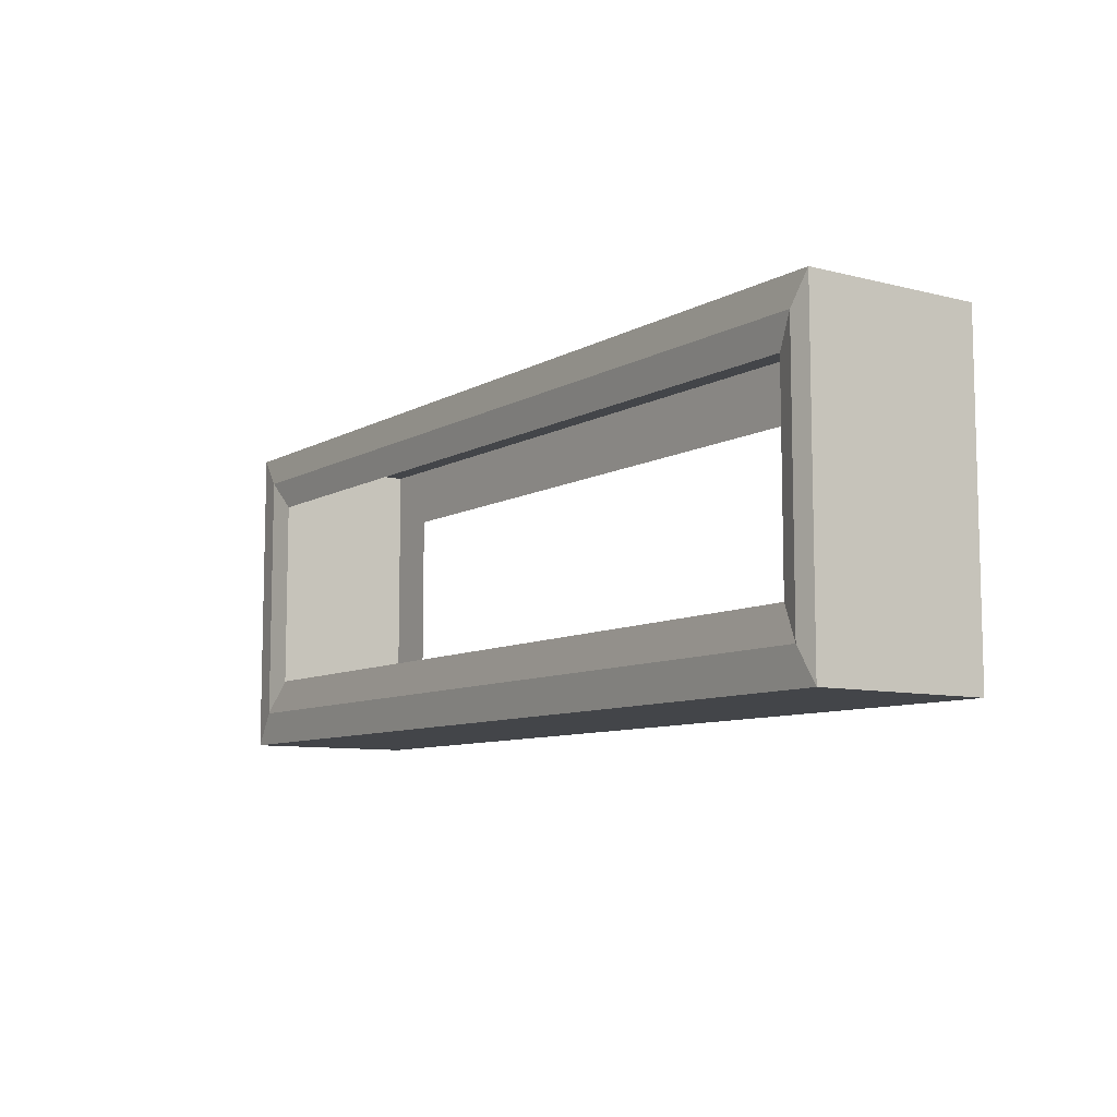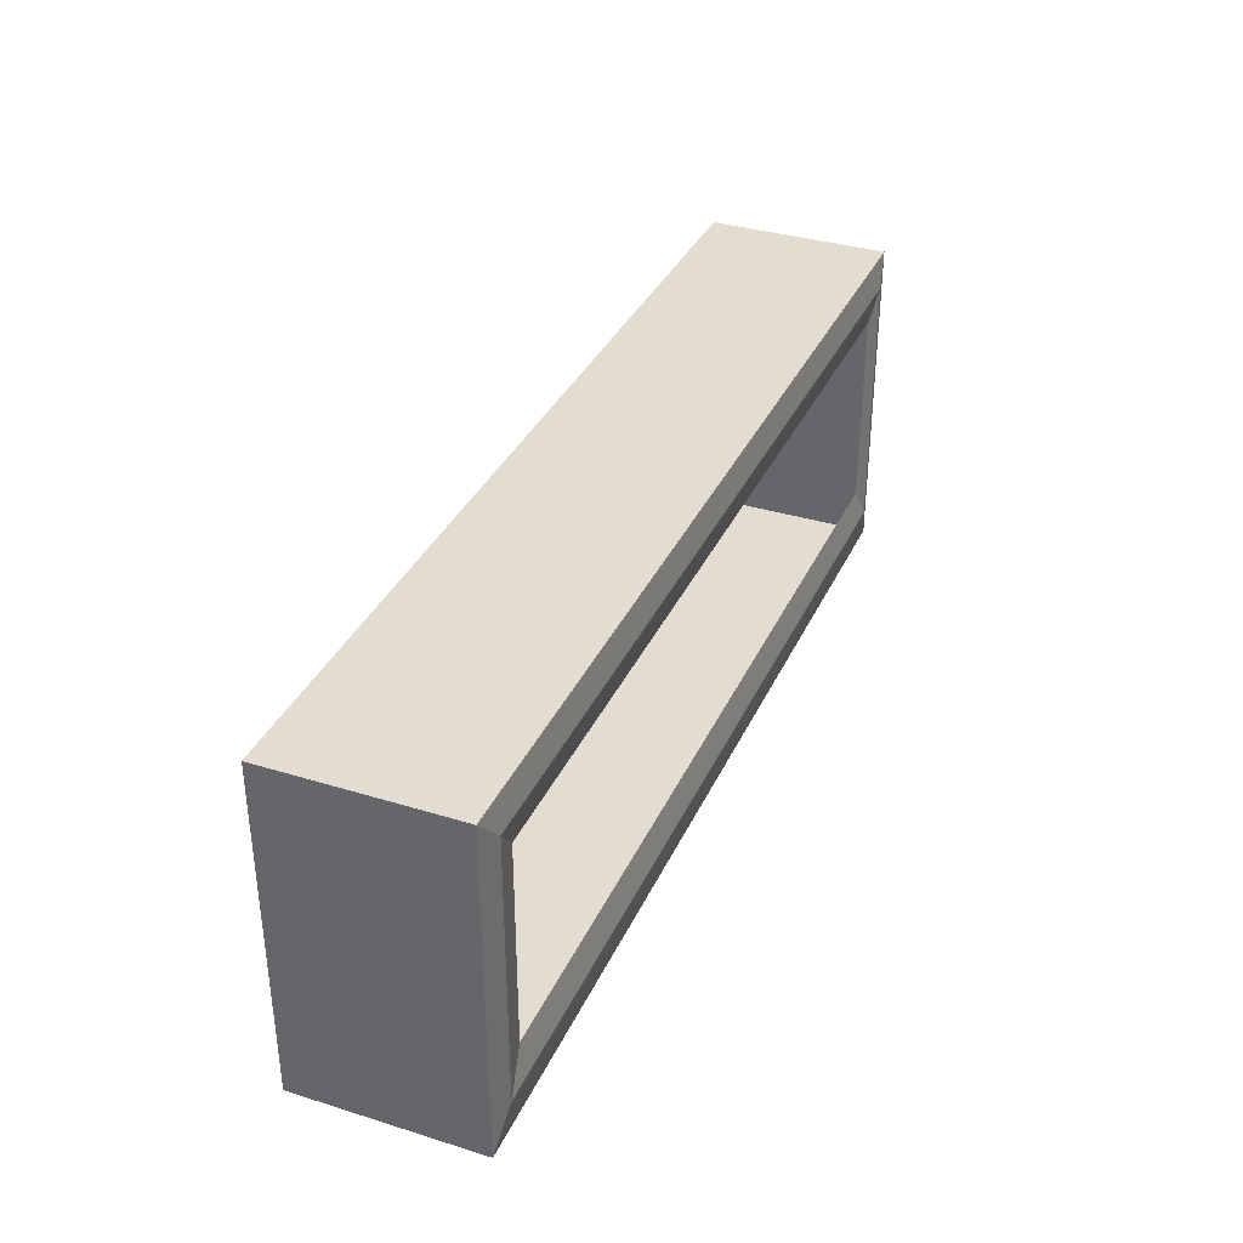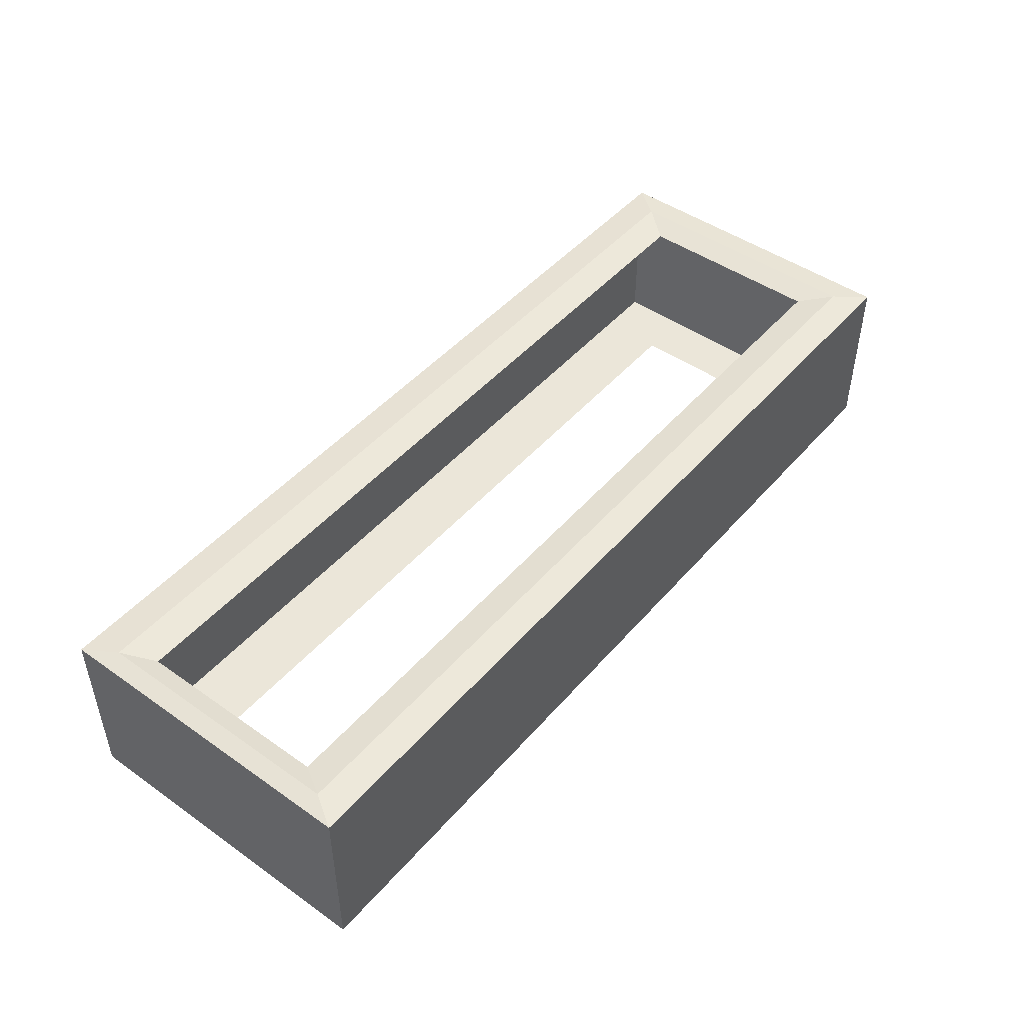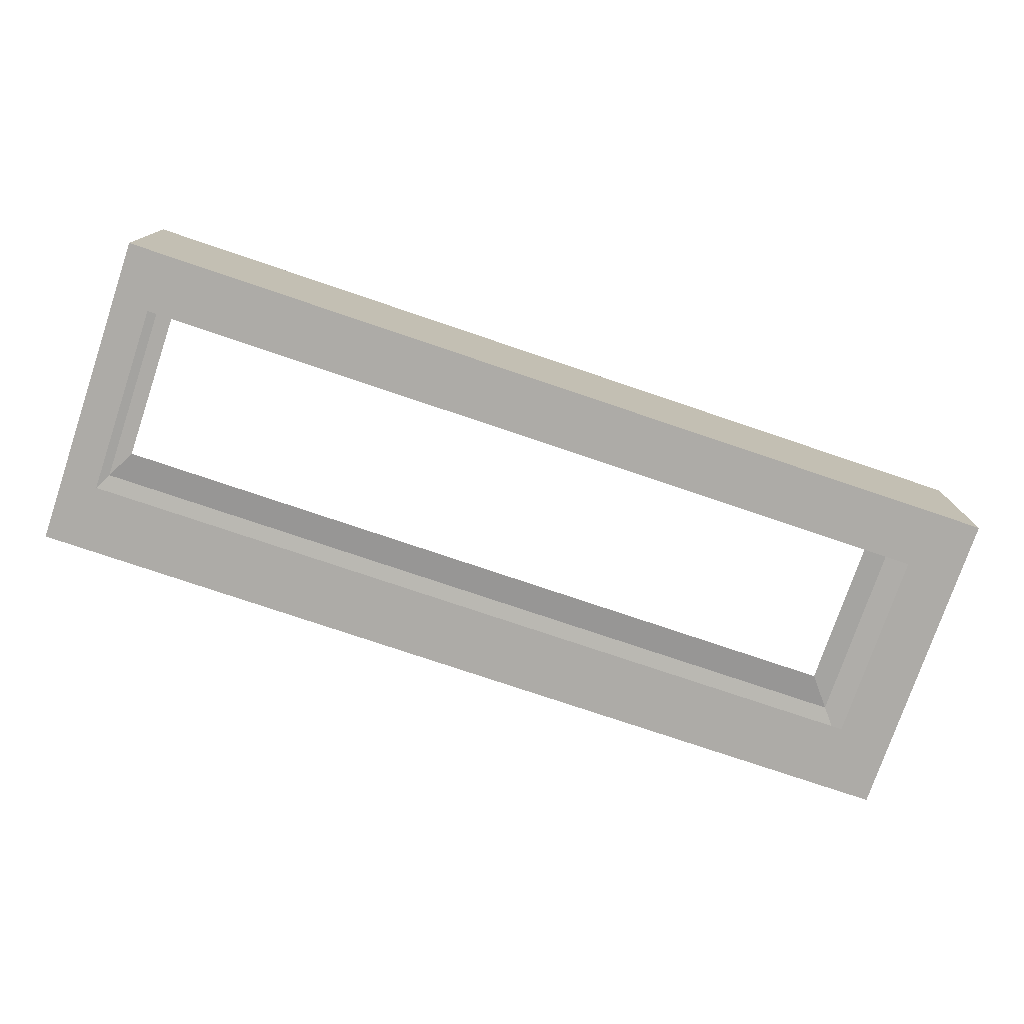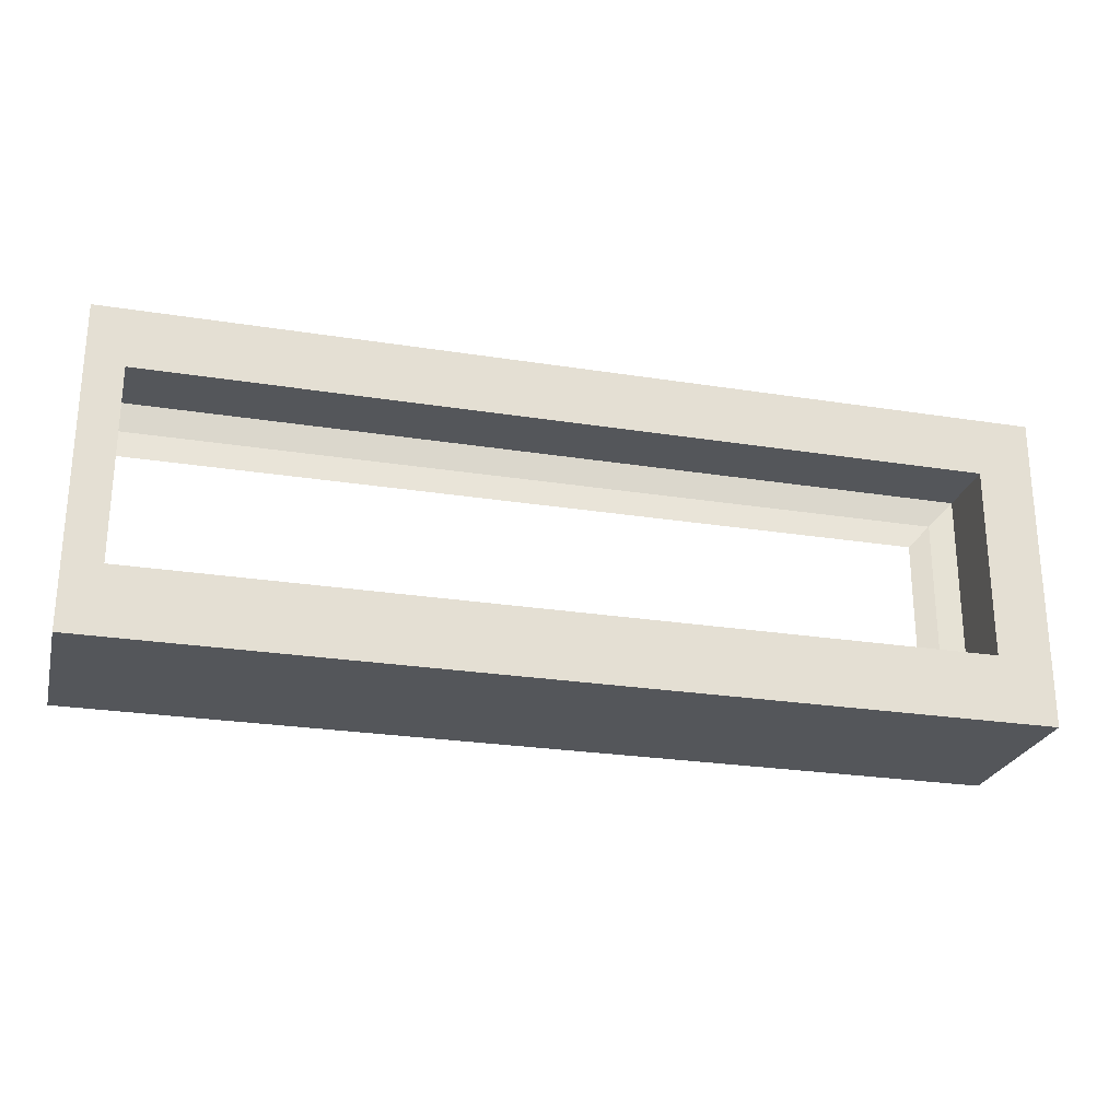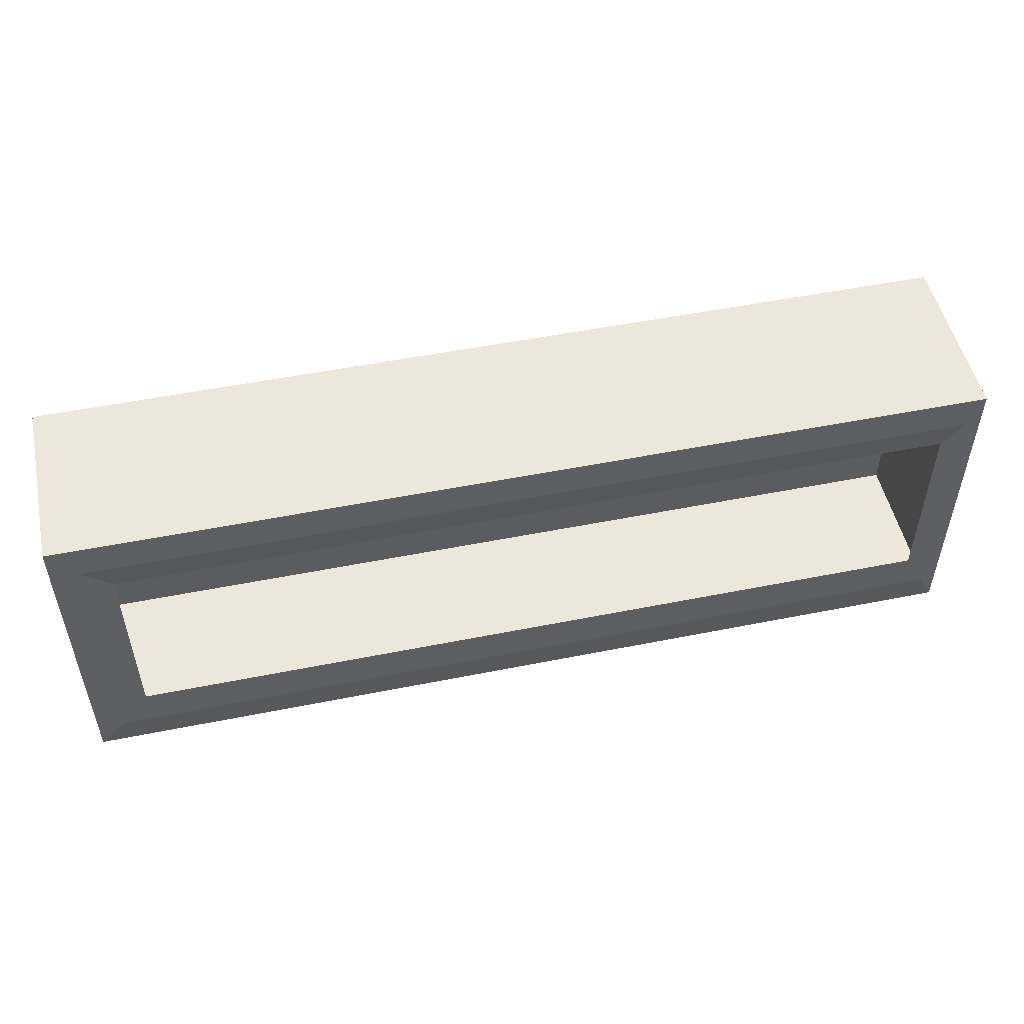
<metadata>
{"format":"obj","ext":"obj","renderer":"f3d","projection":"perspective","resolution":1024,"background":"white","views":[{"elev":-8.6,"azim":-124.6,"up":"+Z"},{"elev":35.2,"azim":112.3,"up":"+Z"},{"elev":47.0,"azim":-51.5,"up":"+Y"},{"elev":-76.4,"azim":-18.7,"up":"+Y"},{"elev":-25.1,"azim":-14.4,"up":"+Z"},{"elev":51.1,"azim":167.7,"up":"+Z"}]}
</metadata>
<code>
v -104.2 39.85 36.35
v -100.1 40.67 29.57
v 97.94 40.67 29.57
v 104.2 39.85 36.35
v 97.94 40.67 -28.74
v 104.2 39.85 -36.35
v -100.1 40.67 -28.74
v -104.2 39.85 -36.35
v -104.2 0 36.35
v -104.2 0 -36.35
v 104.2 0 36.35
v 91.68 0 22.78
v -96.01 0 22.78
v 104.2 0 -36.35
v 91.68 0 -21.13
v -96.01 0 -21.13
v -96.01 39.55 22.78
v 91.68 39.55 22.78
v 91.68 39.55 -21.13
v -96.01 39.55 -21.13
f 1 2 3
f 1 3 4
f 4 3 5
f 4 5 6
f 5 7 8
f 5 8 6
f 7 2 1
f 7 1 8
f 9 10 8
f 9 8 1
f 9 11 12
f 9 12 13
f 11 14 15
f 11 15 12
f 10 16 15
f 10 15 14
f 9 13 16
f 9 16 10
f 11 9 1
f 11 1 4
f 14 11 4
f 14 4 6
f 10 14 6
f 10 6 8
f 2 17 18
f 2 18 3
f 3 18 19
f 3 19 5
f 19 20 7
f 19 7 5
f 20 17 2
f 20 2 7

</code>
